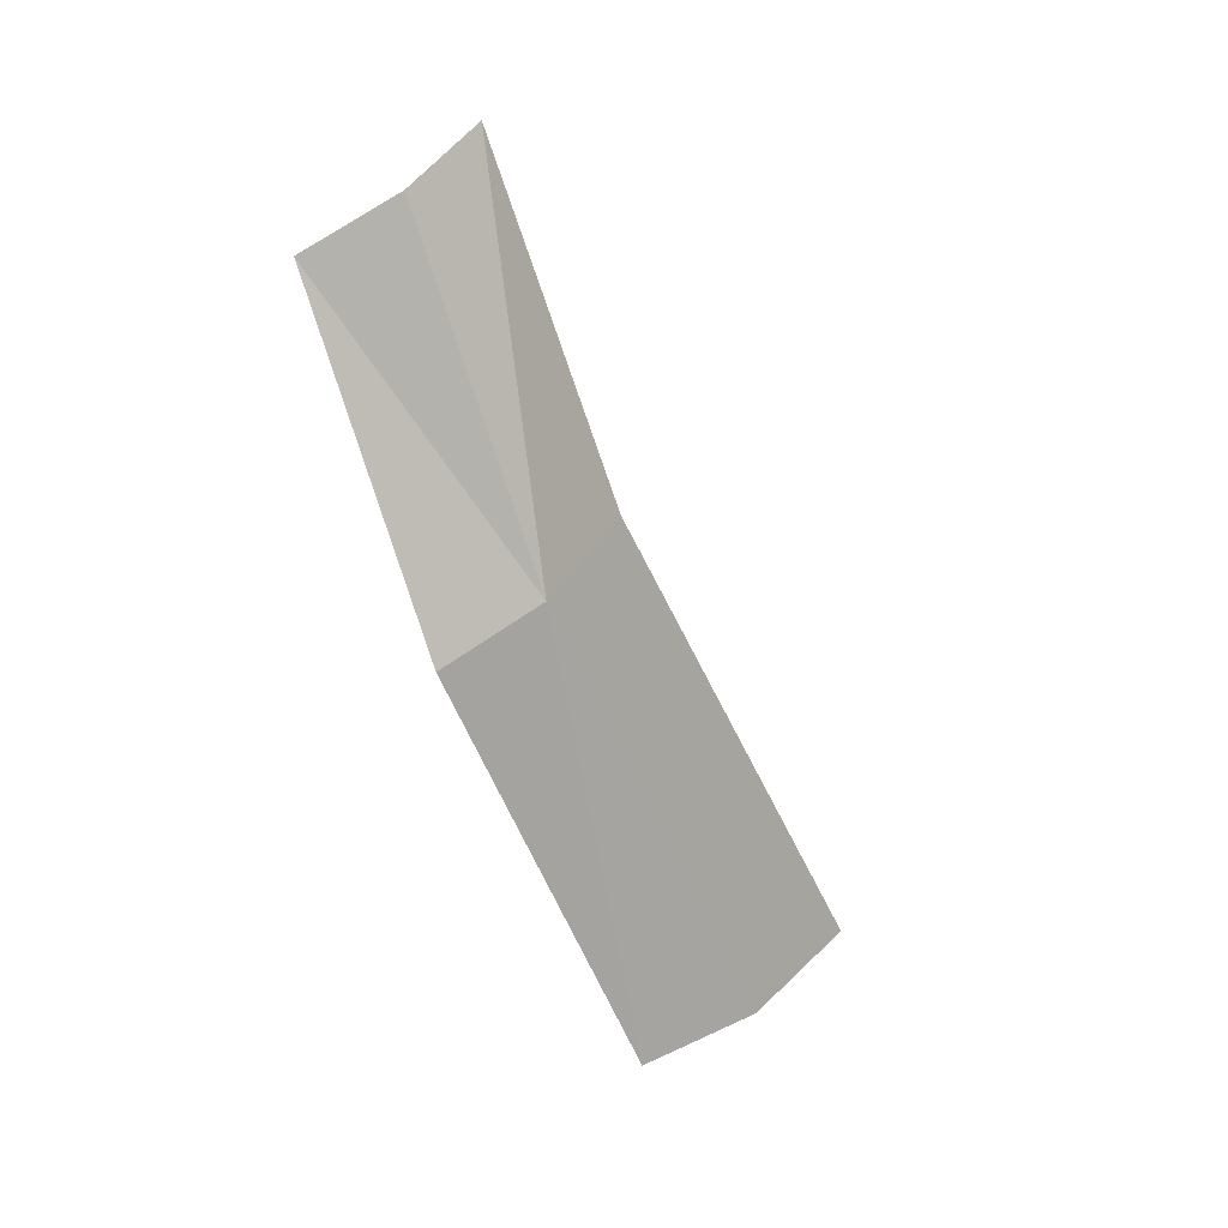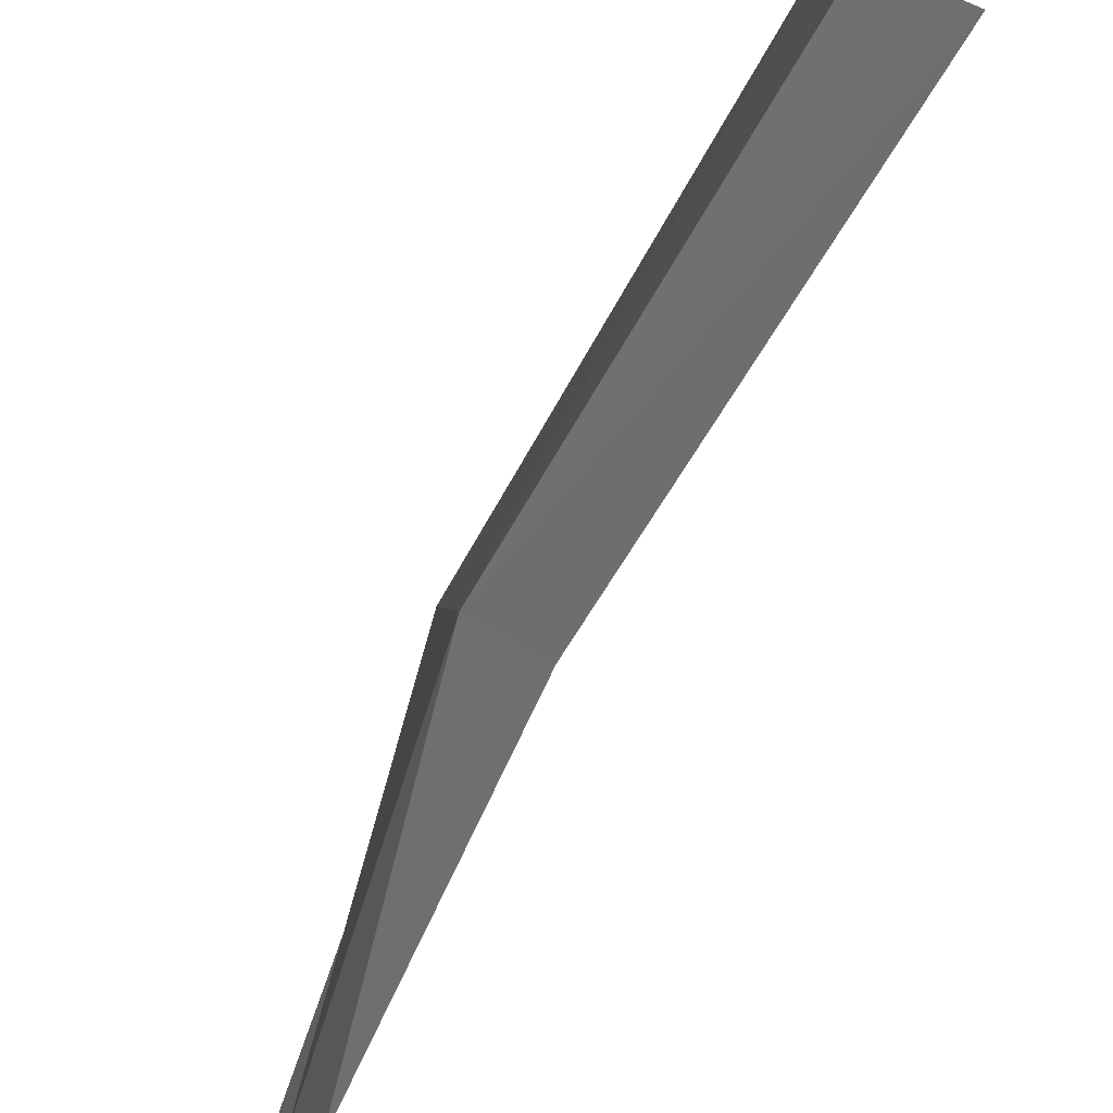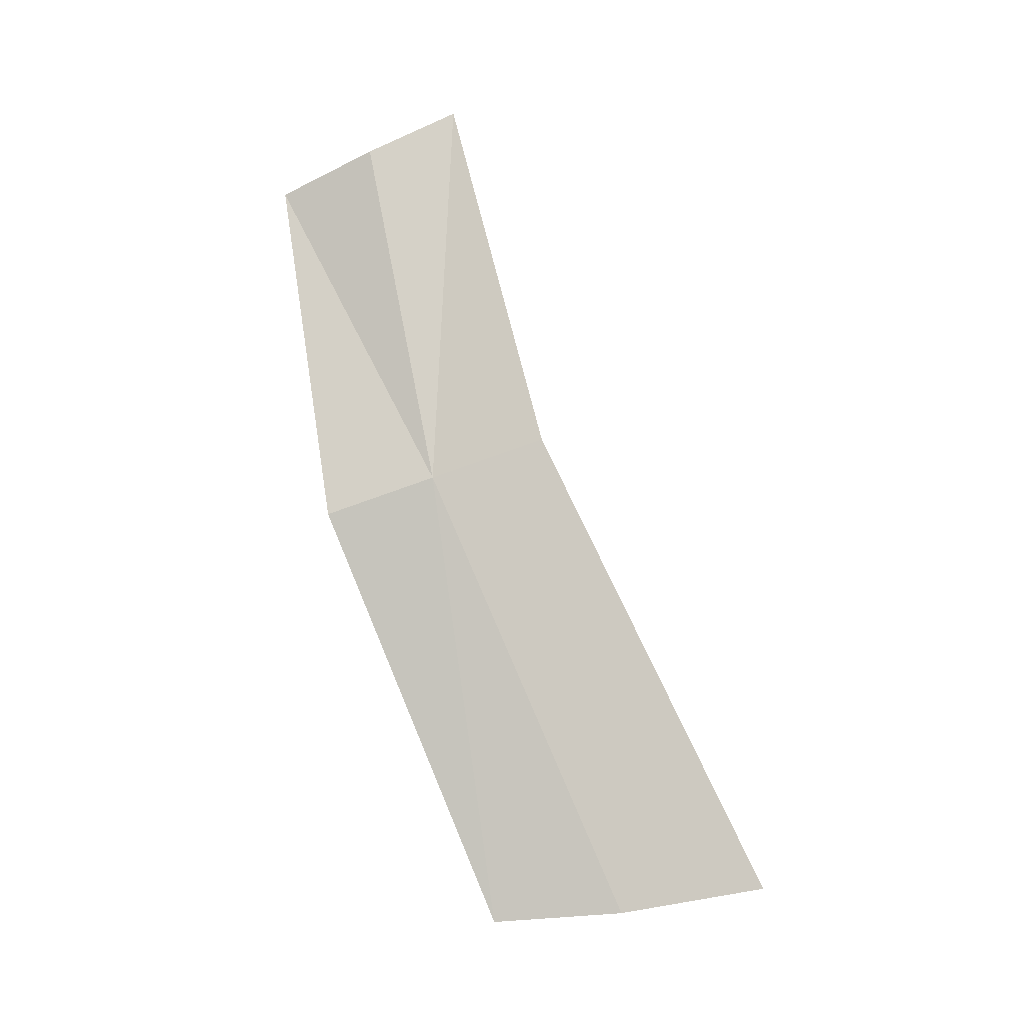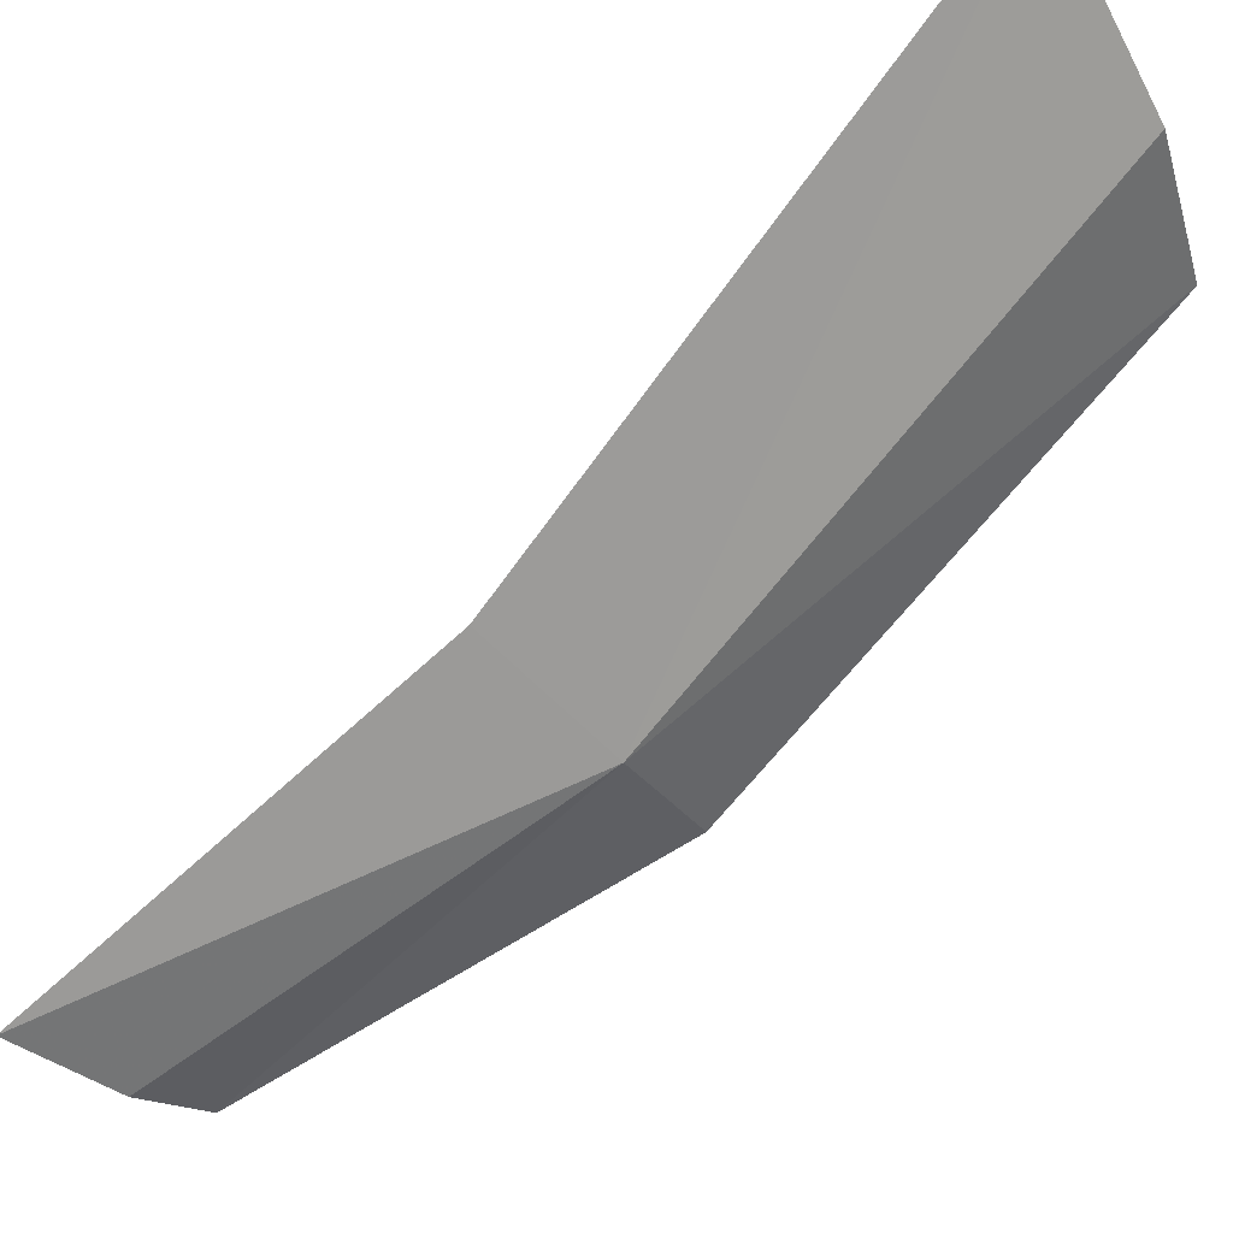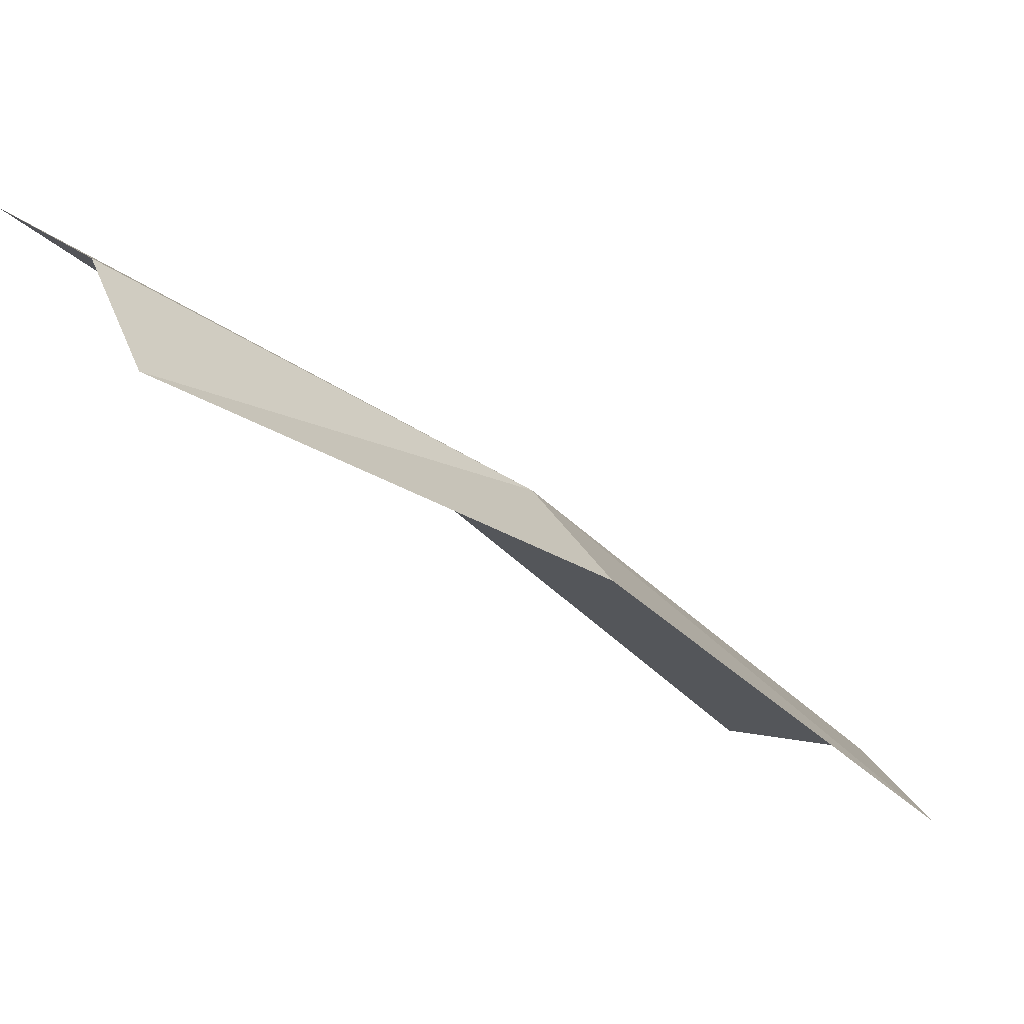
<metadata>
{"format":"obj","ext":"obj","renderer":"f3d","projection":"perspective","resolution":1024,"background":"white","views":[{"elev":23.4,"azim":75.4,"up":"+Z"},{"elev":-66.1,"azim":146.7,"up":"+Y"},{"elev":7.7,"azim":106.7,"up":"+Z"},{"elev":62.5,"azim":46.5,"up":"+Y"},{"elev":-58.8,"azim":37.9,"up":"+Y"}]}
</metadata>
<code>
v 0.4461 -0.3348 0.03667
v 0.4532 -0.3188 -0.05899
v 0.4437 -0.2928 -0.05761
v 0.4536 -0.3561 0.02884
v 0.4186 -0.3389 0.1159
v 0.4302 -0.3546 0.1072
v 0.4261 -0.3159 0.04364
v 0.4185 -0.2658 -0.05778
v 0.4328 -0.374 0.09777
f 1 2 3
f 1 4 2
f 1 5 6
f 1 7 5
f 1 8 7
f 1 9 4
f 1 6 9
f 1 3 8

</code>
